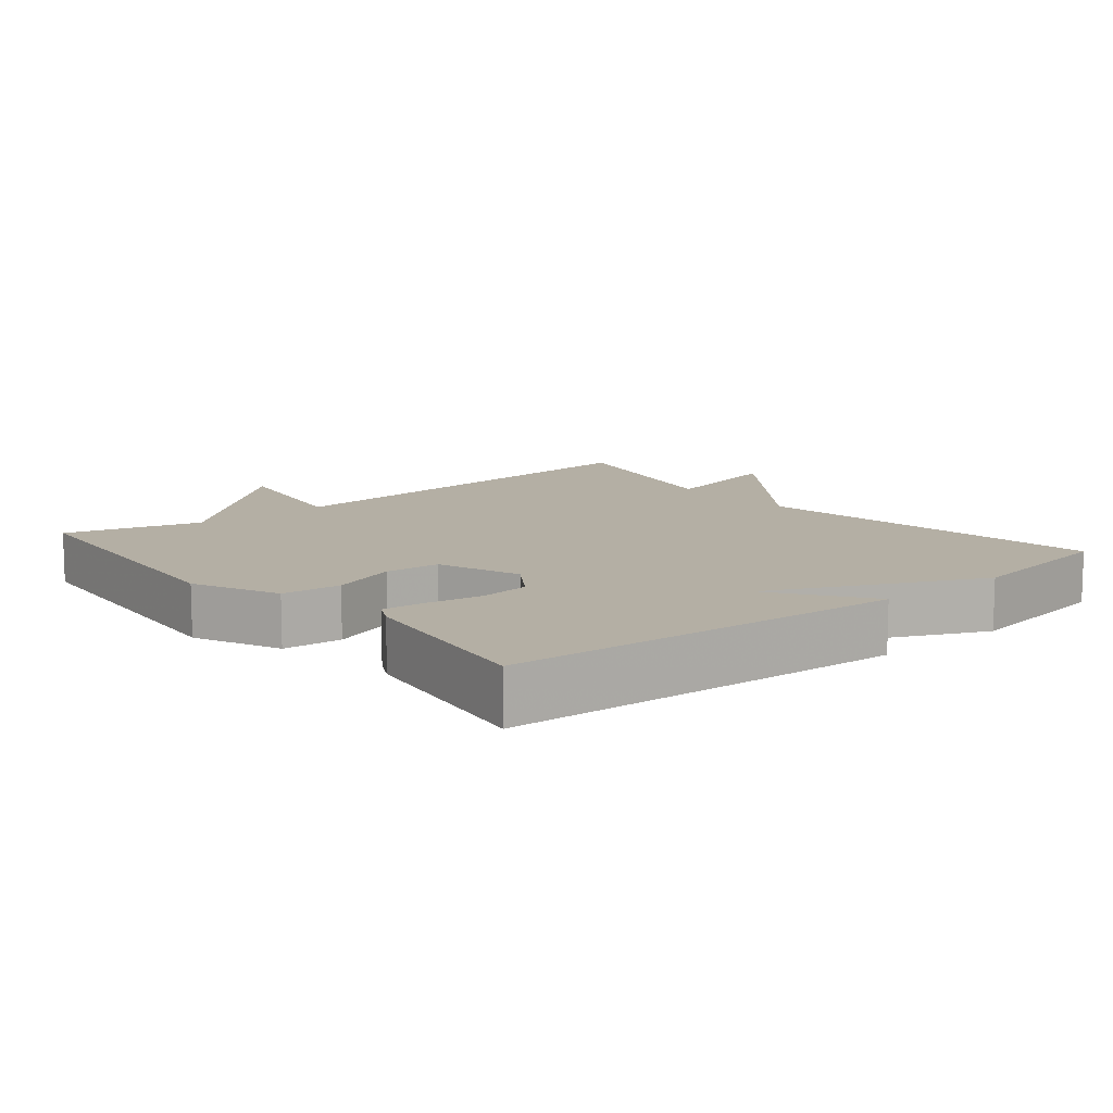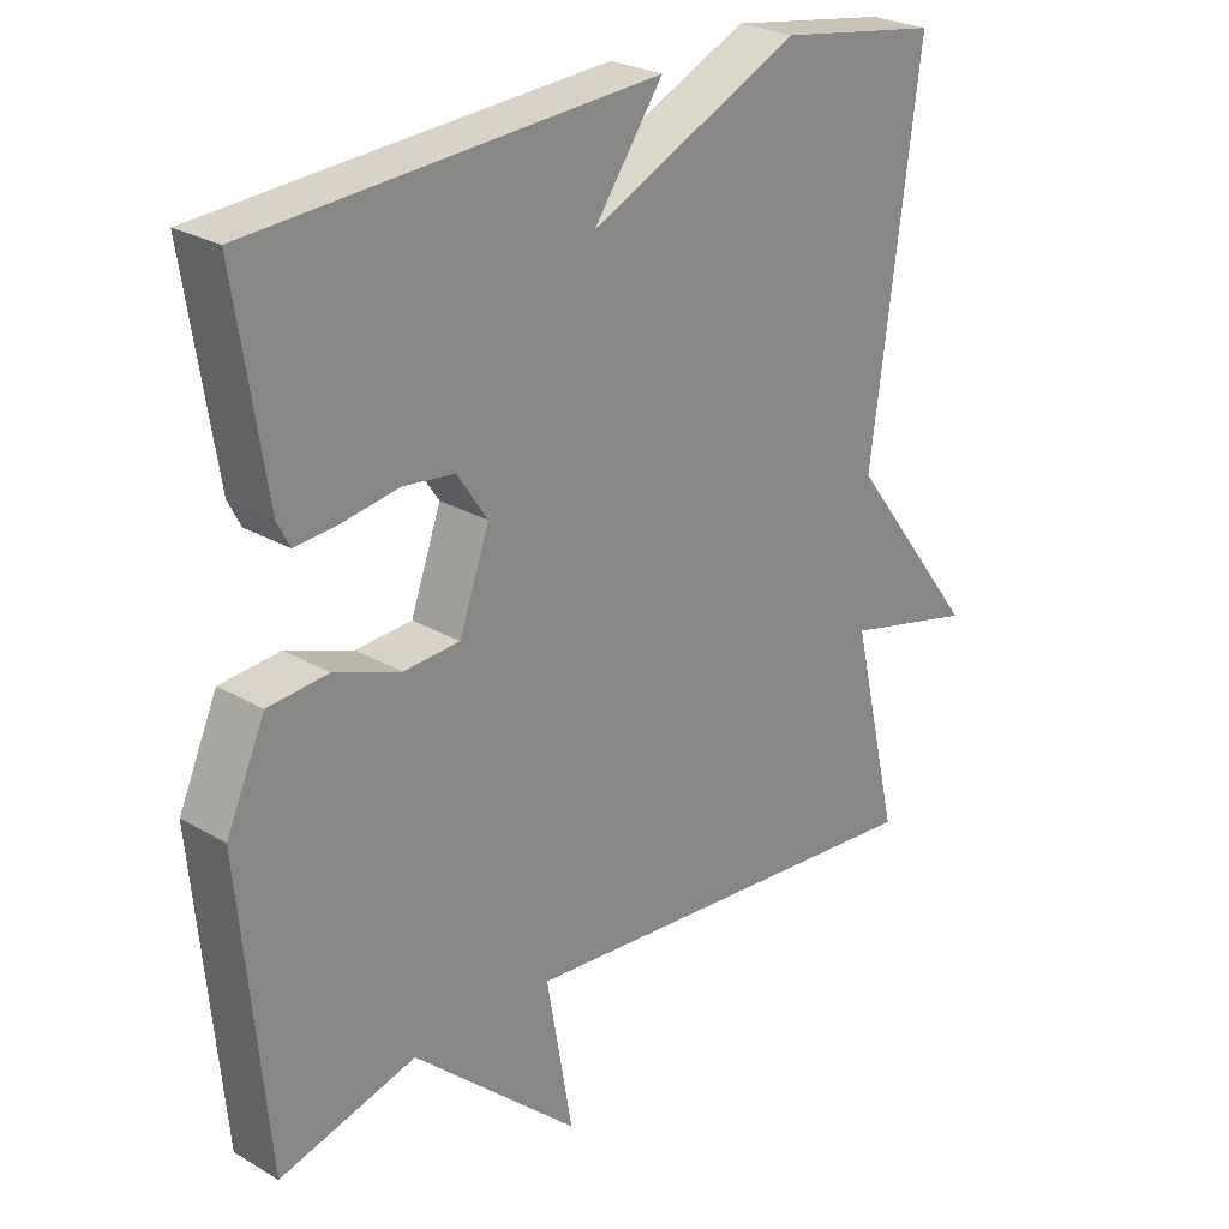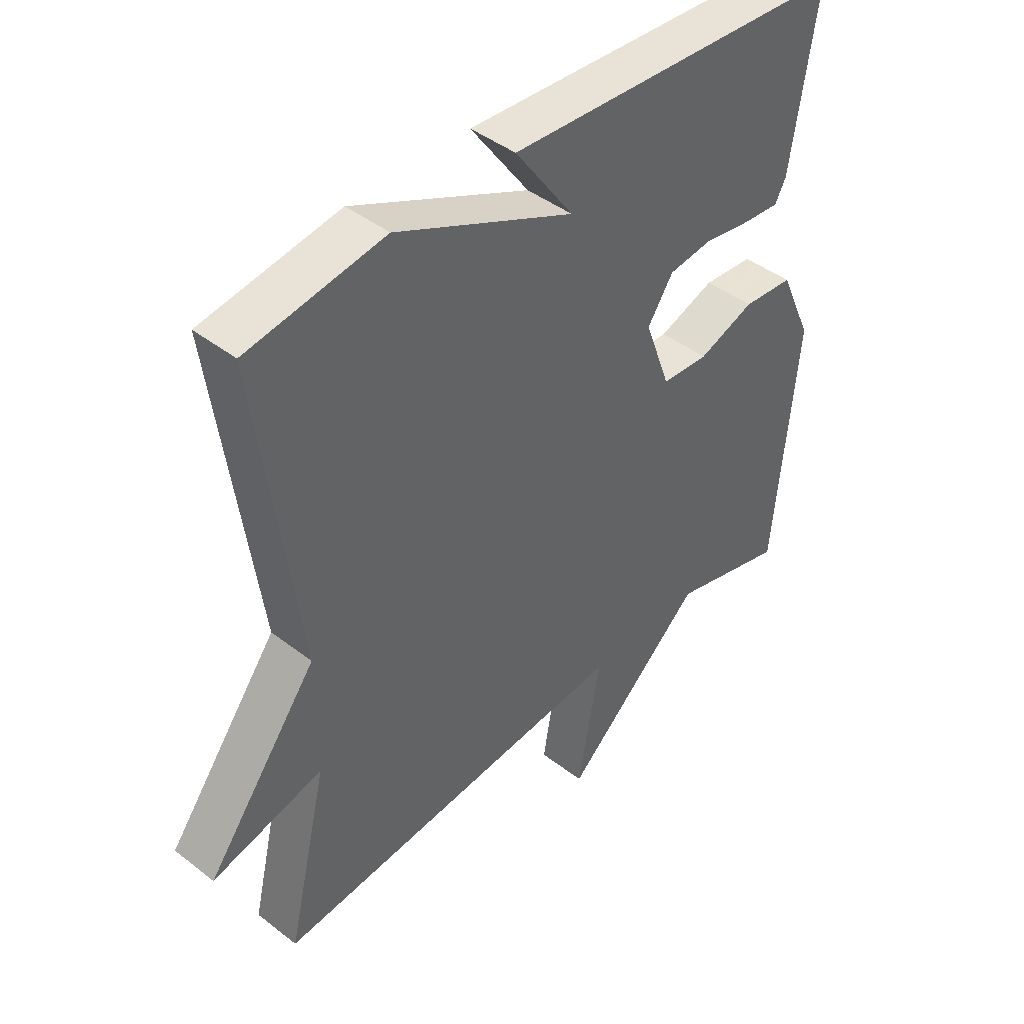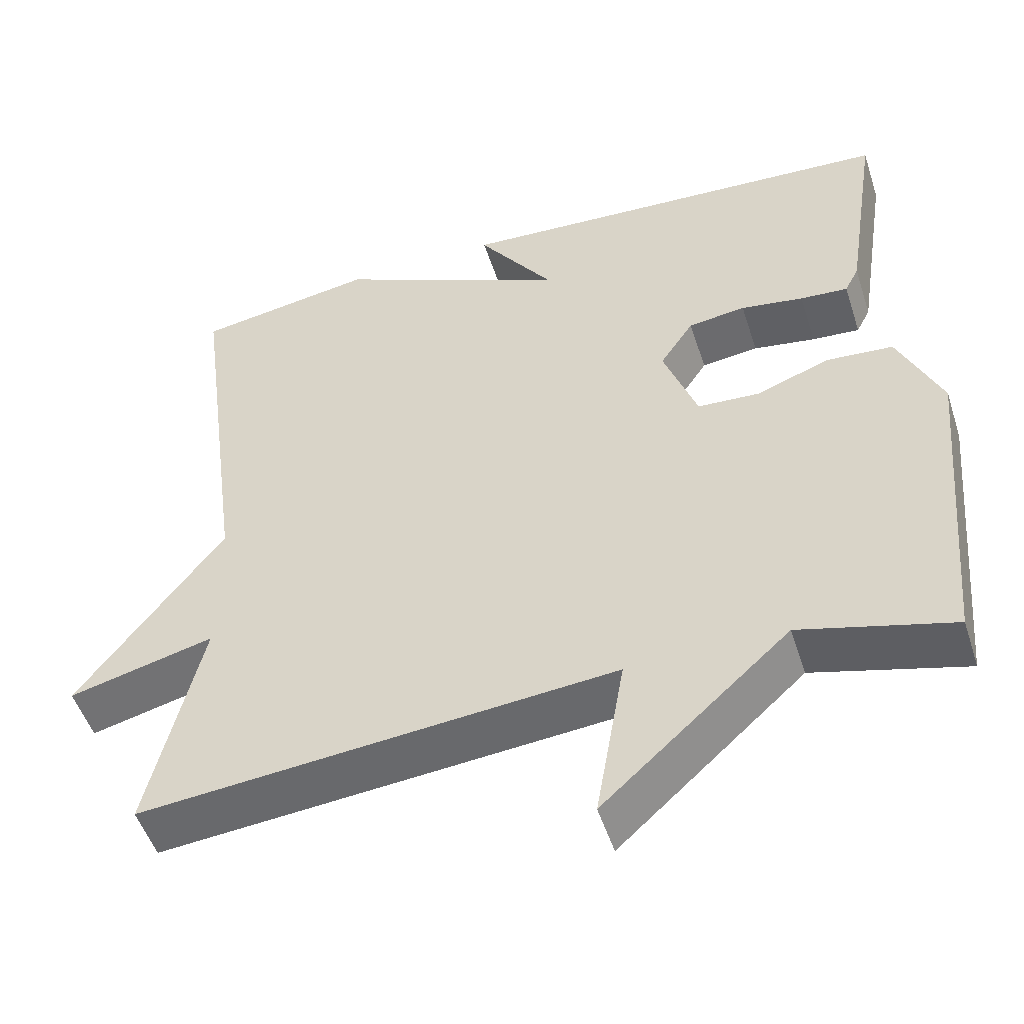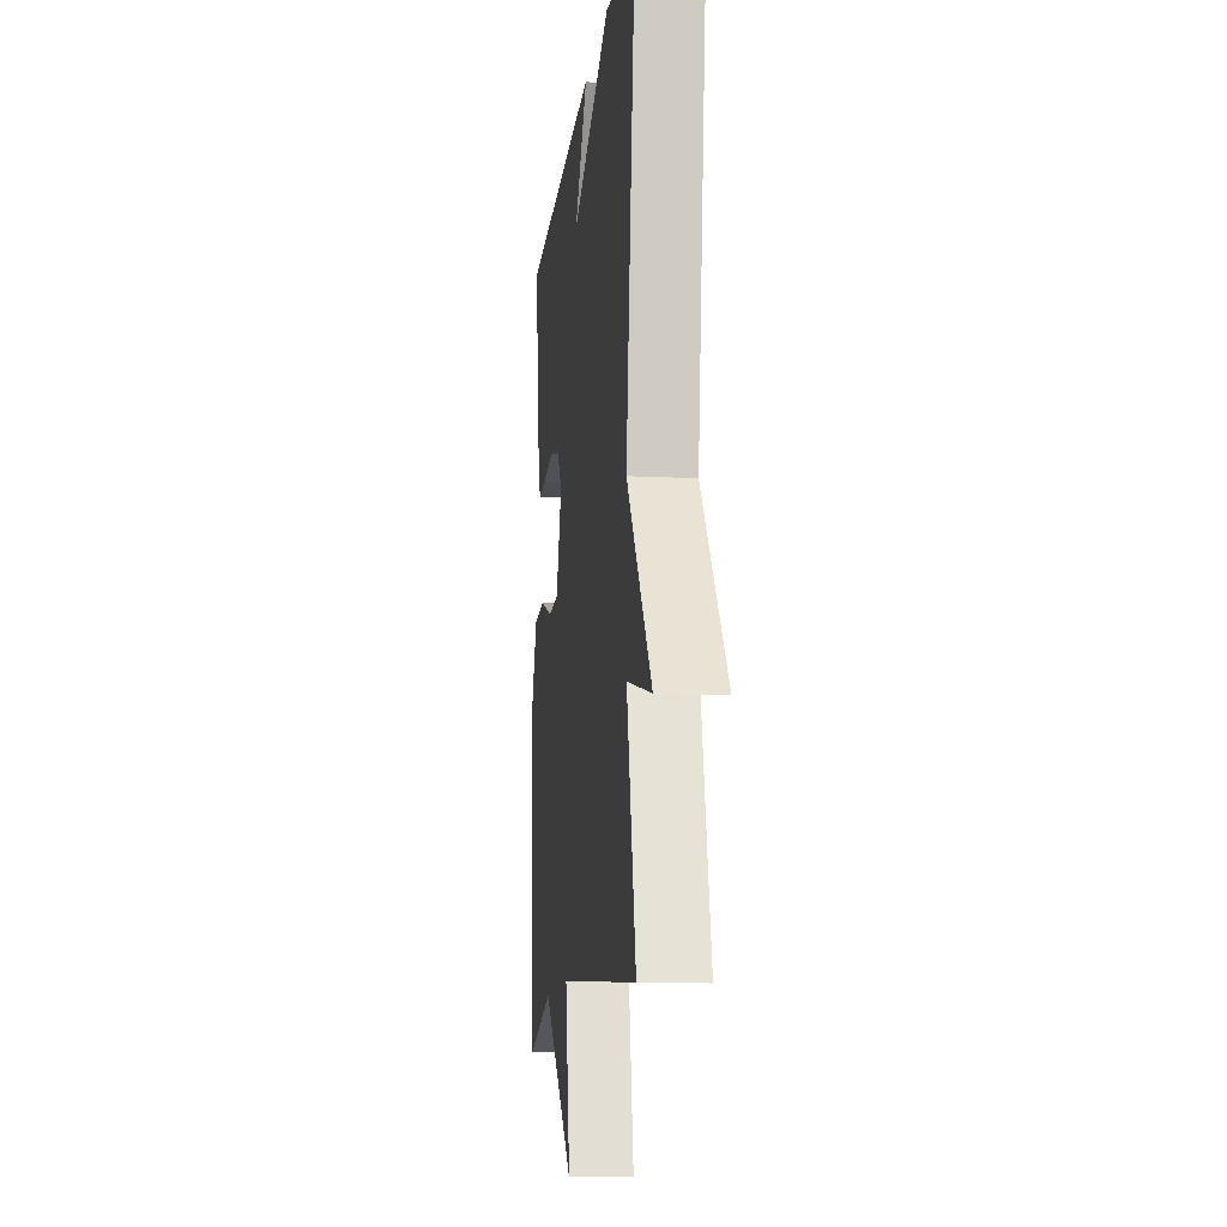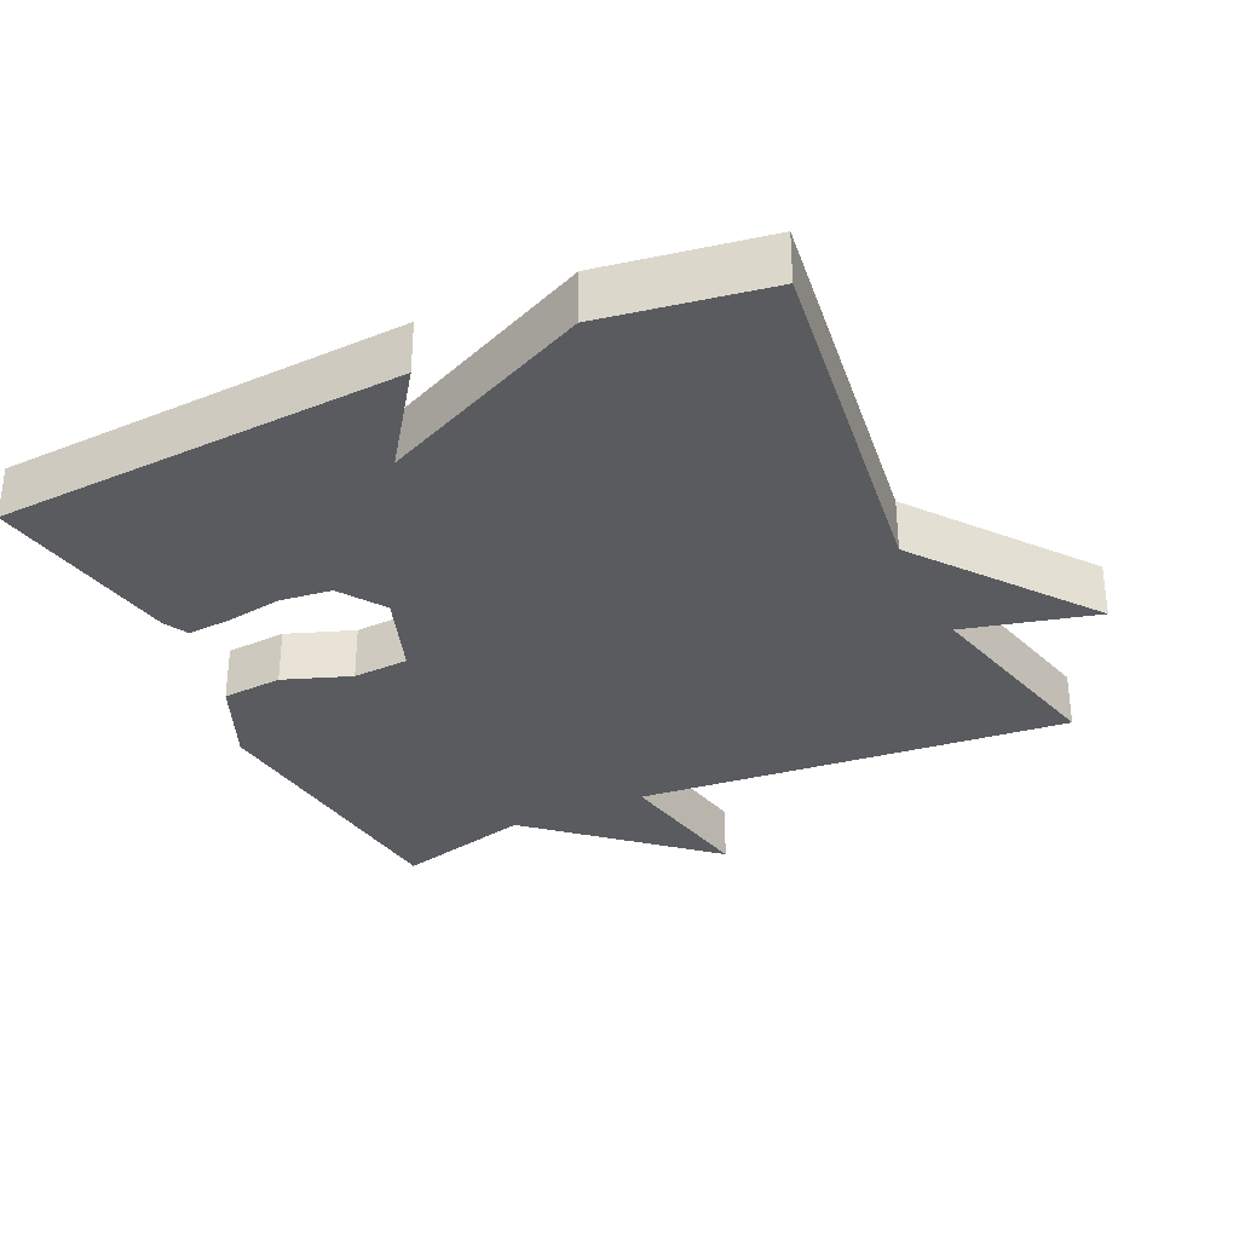
<metadata>
{"format":"obj","ext":"obj","renderer":"f3d","projection":"perspective","resolution":1024,"background":"white","views":[{"elev":11.3,"azim":-39.6,"up":"+Y"},{"elev":25.9,"azim":-47.0,"up":"+Z"},{"elev":43.4,"azim":132.5,"up":"+Z"},{"elev":-50.9,"azim":-162.2,"up":"+Z"},{"elev":-12.0,"azim":83.1,"up":"+Z"},{"elev":-32.2,"azim":25.1,"up":"+Y"}]}
</metadata>
<code>
v -0.5 0.07 0.5
v 0.072 0.07 0.536
v -0.026 0.07 0.398
v 0.272 0.07 0.536
v 0.5 0.07 0.5
v 0.432 0.07 -0.011
v 0.618 0.07 -0.257
v 0.432 0.07 -0.211
v 0.5 0.07 -0.5
v -0.106 0.07 -0.447
v -0.069 0.07 -0.66
v -0.306 0.07 -0.447
v -0.5 0.07 -0.5
v -0.538 0.07 -0.087
v -0.483 0.07 0.036
v -0.398 0.07 0.043
v -0.304 0.07 0.009
v -0.225 0.07 0.014
v -0.182 0.07 0.133
v -0.225 0.07 0.197
v -0.298 0.07 0.206
v -0.378 0.07 0.193
v -0.439 0.07 0.188
v -0.457 0.07 0.223
v -0.5 0 0.5
v 0.072 0 0.536
v -0.026 0 0.398
v 0.272 0 0.536
v 0.5 0 0.5
v 0.432 0 -0.011
v 0.618 0 -0.257
v 0.432 0 -0.211
v 0.5 0 -0.5
v -0.106 0 -0.447
v -0.069 0 -0.66
v -0.306 0 -0.447
v -0.5 0 -0.5
v -0.538 0 -0.087
v -0.483 0 0.036
v -0.398 0 0.043
v -0.304 0 0.009
v -0.225 0 0.014
v -0.182 0 0.133
v -0.225 0 0.197
v -0.298 0 0.206
v -0.378 0 0.193
v -0.439 0 0.188
v -0.457 0 0.223
f 1 2 3
f 24 1 3
f 23 24 3
f 22 23 3
f 21 22 3
f 3 4 5
f 21 3 5
f 20 21 5
f 19 20 5 6
f 6 7 8
f 19 6 8
f 18 19 8
f 8 9 10
f 18 8 10
f 17 18 10
f 15 16 17
f 14 15 17
f 13 14 17
f 12 13 17
f 10 11 12 17
f 27 26 25
f 27 25 48
f 27 48 47
f 27 47 46
f 27 46 45
f 29 28 27
f 29 27 45
f 29 45 44
f 30 29 44 43
f 32 31 30
f 32 30 43
f 32 43 42
f 34 33 32
f 34 32 42
f 34 42 41
f 41 40 39
f 41 39 38
f 41 38 37
f 41 37 36
f 41 36 35 34
f 1 25 26 2
f 2 26 27 3
f 3 27 28 4
f 4 28 29 5
f 5 29 30 6
f 6 30 31 7
f 7 31 32 8
f 8 32 33 9
f 9 33 34 10
f 10 34 35 11
f 11 35 36 12
f 12 36 37 13
f 13 37 38 14
f 14 38 39 15
f 15 39 40 16
f 16 40 41 17
f 17 41 42 18
f 18 42 43 19
f 19 43 44 20
f 20 44 45 21
f 21 45 46 22
f 22 46 47 23
f 23 47 48 24
f 24 48 25 1

</code>
